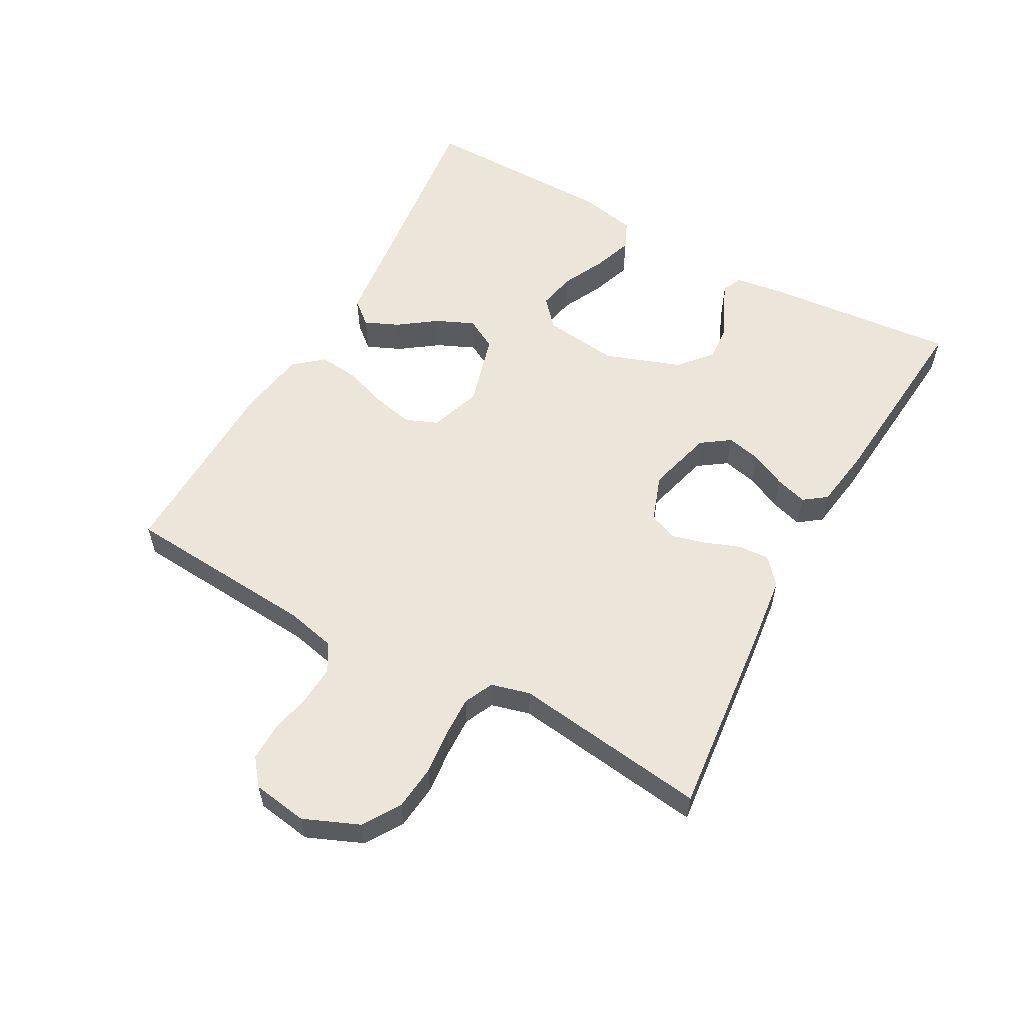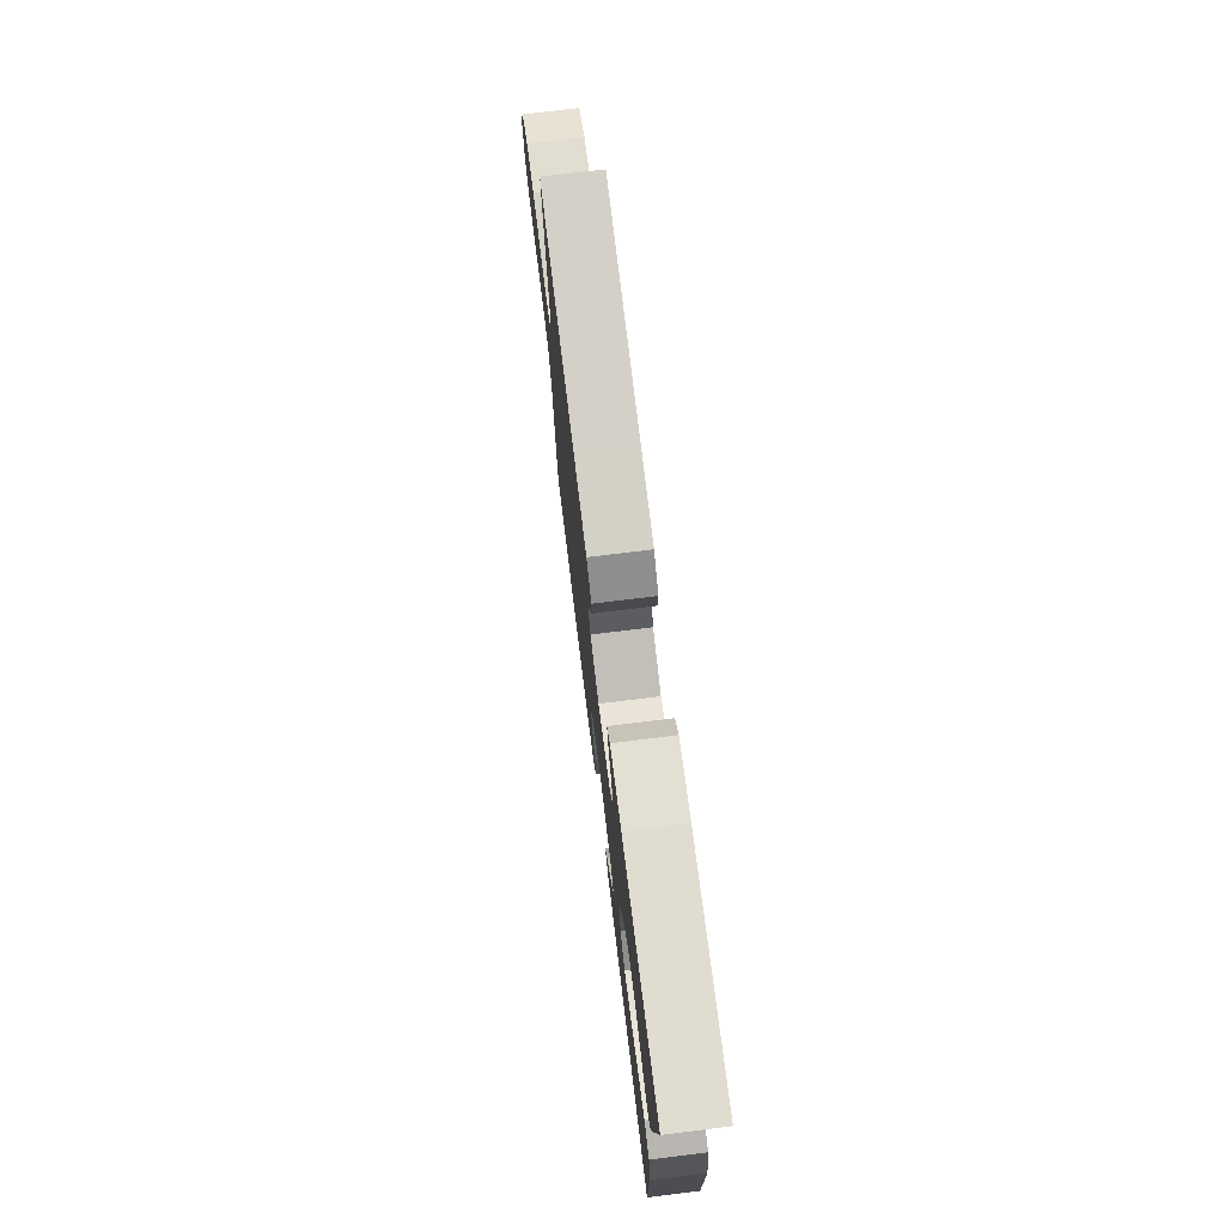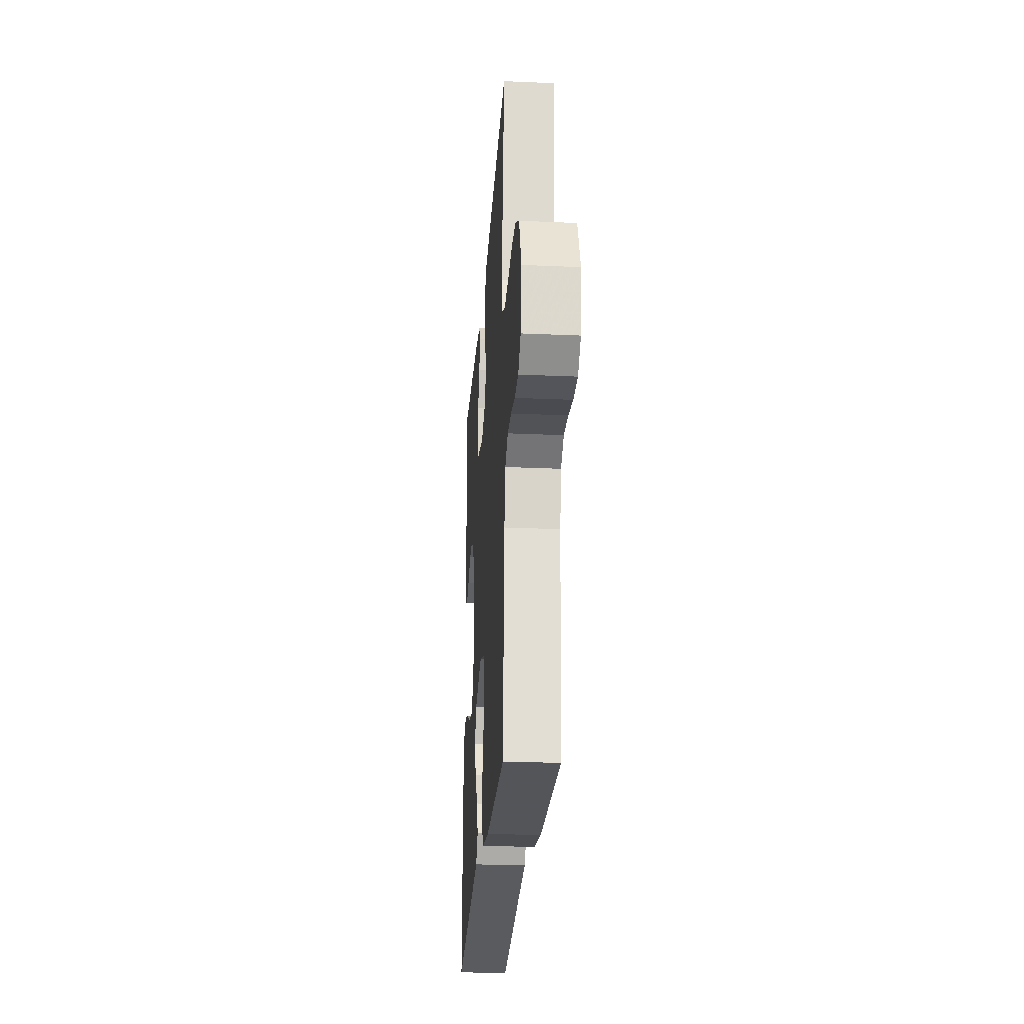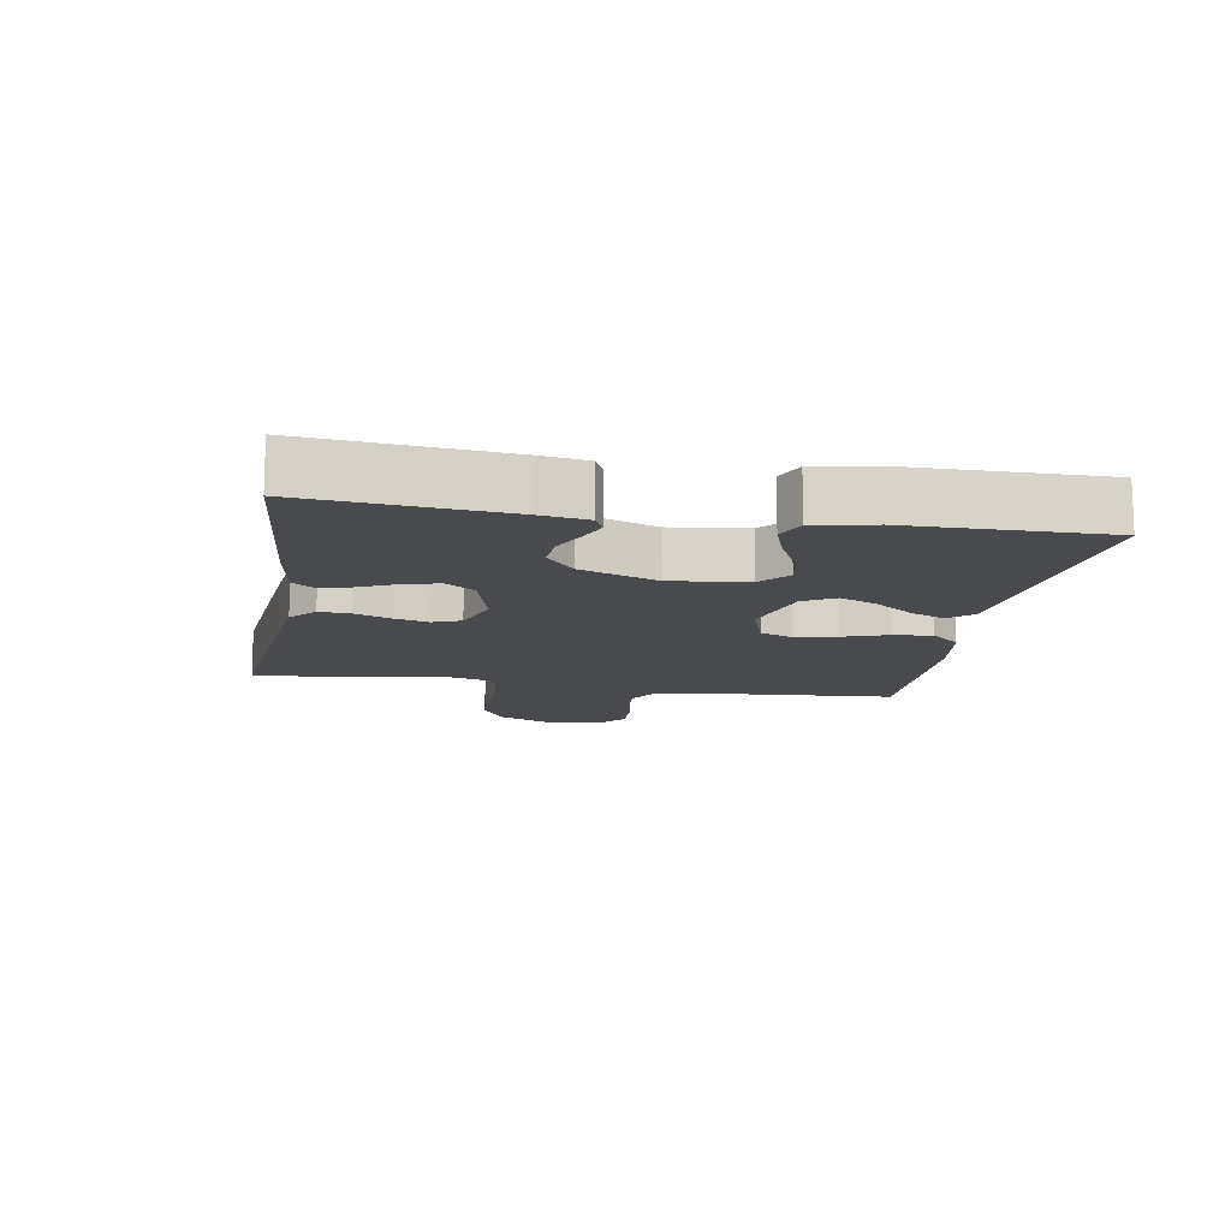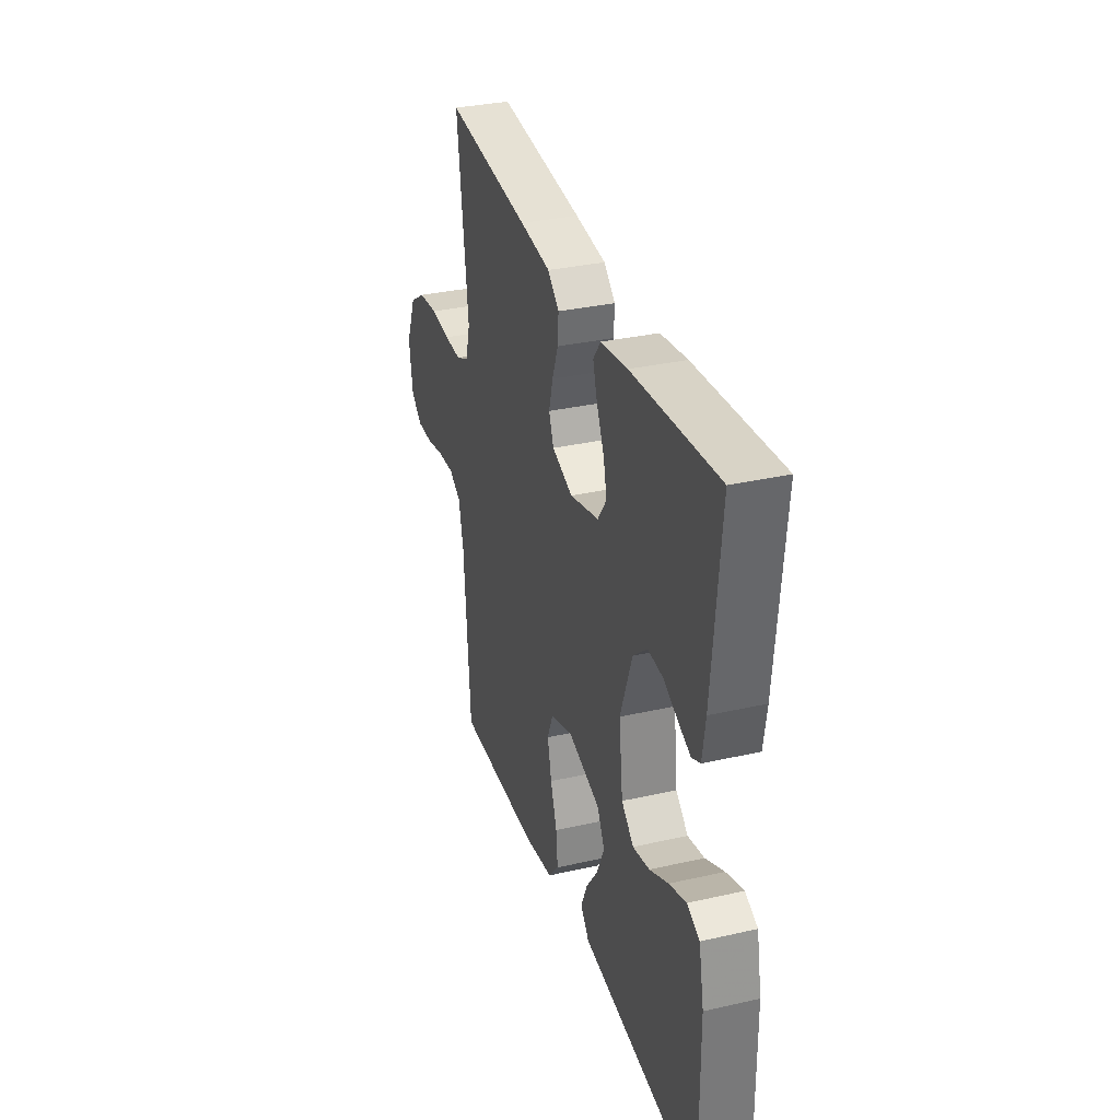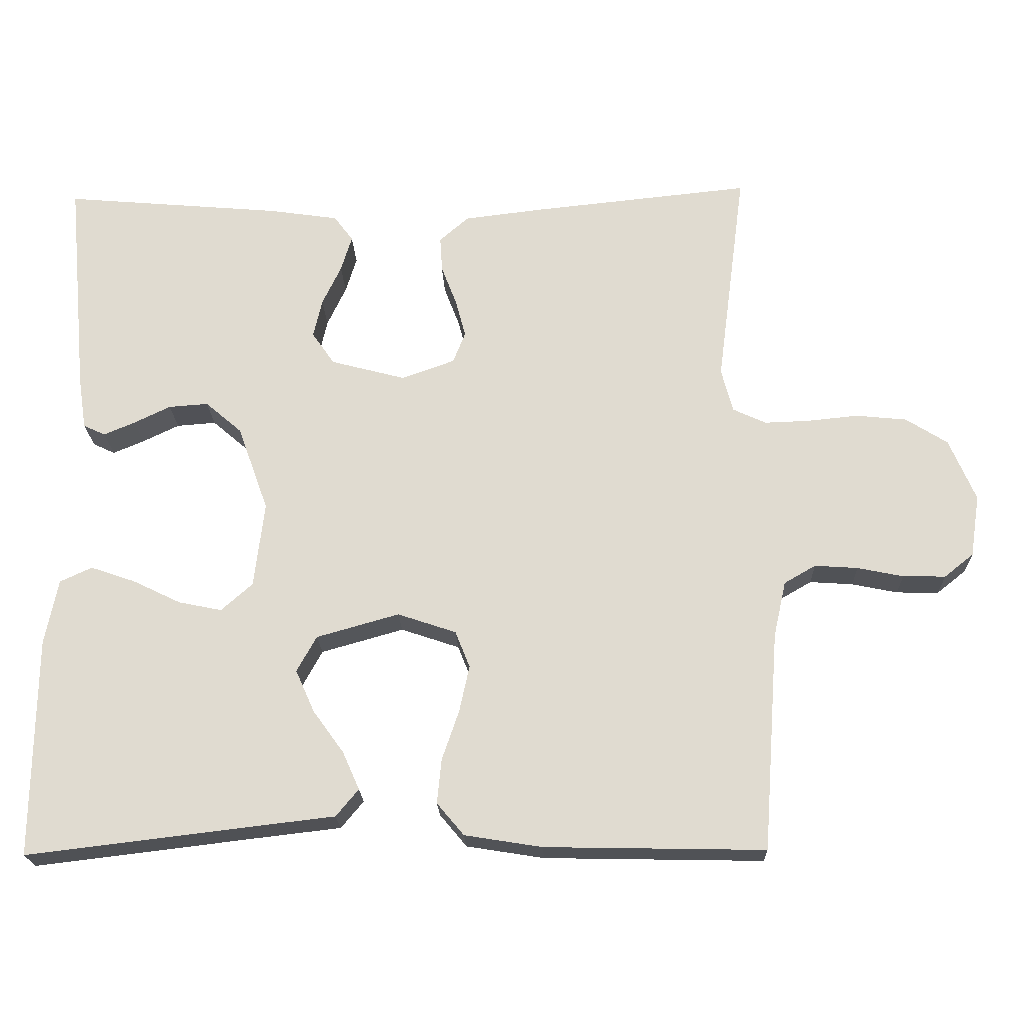
<metadata>
{"format":"obj","ext":"obj","renderer":"f3d","projection":"perspective","resolution":1024,"background":"white","views":[{"elev":57.0,"azim":-61.0,"up":"+Y"},{"elev":74.3,"azim":83.0,"up":"+Z"},{"elev":-26.0,"azim":-94.0,"up":"+Z"},{"elev":-13.0,"azim":80.4,"up":"+Y"},{"elev":32.9,"azim":72.6,"up":"+Z"},{"elev":-20.8,"azim":-178.1,"up":"+Z"}]}
</metadata>
<code>
v -0.5 0.07 -0.5
v -0.522 0.07 -0.2
v -0.539 0.07 -0.124
v -0.582 0.07 -0.099
v -0.641 0.07 -0.103
v -0.704 0.07 -0.116
v -0.762 0.07 -0.117
v -0.802 0.07 -0.085
v -0.815 0.07 0
v -0.779 0.07 0.085
v -0.722 0.07 0.121
v -0.653 0.07 0.128
v -0.583 0.07 0.121
v -0.522 0.07 0.119
v -0.477 0.07 0.14
v -0.461 0.07 0.2
v -0.5 0.07 0.5
v -0.2 0.07 0.469
v -0.092 0.07 0.456
v -0.052 0.07 0.421
v -0.055 0.07 0.373
v -0.076 0.07 0.318
v -0.09 0.07 0.266
v -0.073 0.07 0.223
v 0 0.07 0.197
v 0.102 0.07 0.224
v 0.133 0.07 0.268
v 0.121 0.07 0.321
v 0.095 0.07 0.376
v 0.08 0.07 0.425
v 0.106 0.07 0.46
v 0.2 0.07 0.474
v 0.5 0.07 0.5
v 0.472 0.07 0.2
v 0.461 0.07 0.128
v 0.431 0.07 0.114
v 0.388 0.07 0.132
v 0.338 0.07 0.156
v 0.284 0.07 0.16
v 0.234 0.07 0.117
v 0.192 0.07 0
v 0.206 0.07 -0.117
v 0.249 0.07 -0.155
v 0.308 0.07 -0.143
v 0.374 0.07 -0.111
v 0.435 0.07 -0.09
v 0.479 0.07 -0.11
v 0.497 0.07 -0.2
v 0.5 0.07 -0.5
v 0.2 0.07 -0.464
v 0.08 0.07 -0.45
v 0.049 0.07 -0.413
v 0.072 0.07 -0.361
v 0.114 0.07 -0.303
v 0.14 0.07 -0.245
v 0.113 0.07 -0.196
v 0 0.07 -0.164
v -0.08 0.07 -0.191
v -0.1 0.07 -0.241
v -0.086 0.07 -0.305
v -0.063 0.07 -0.372
v -0.057 0.07 -0.433
v -0.094 0.07 -0.477
v -0.2 0.07 -0.494
v -0.5 0 -0.5
v -0.522 0 -0.2
v -0.539 0 -0.124
v -0.582 0 -0.099
v -0.641 0 -0.103
v -0.704 0 -0.116
v -0.762 0 -0.117
v -0.802 0 -0.085
v -0.815 0 0
v -0.779 0 0.085
v -0.722 0 0.121
v -0.653 0 0.128
v -0.583 0 0.121
v -0.522 0 0.119
v -0.477 0 0.14
v -0.461 0 0.2
v -0.5 0 0.5
v -0.2 0 0.469
v -0.092 0 0.456
v -0.052 0 0.421
v -0.055 0 0.373
v -0.076 0 0.318
v -0.09 0 0.266
v -0.073 0 0.223
v 0 0 0.197
v 0.102 0 0.224
v 0.133 0 0.268
v 0.121 0 0.321
v 0.095 0 0.376
v 0.08 0 0.425
v 0.106 0 0.46
v 0.2 0 0.474
v 0.5 0 0.5
v 0.472 0 0.2
v 0.461 0 0.128
v 0.431 0 0.114
v 0.388 0 0.132
v 0.338 0 0.156
v 0.284 0 0.16
v 0.234 0 0.117
v 0.192 0 0
v 0.206 0 -0.117
v 0.249 0 -0.155
v 0.308 0 -0.143
v 0.374 0 -0.111
v 0.435 0 -0.09
v 0.479 0 -0.11
v 0.497 0 -0.2
v 0.5 0 -0.5
v 0.2 0 -0.464
v 0.08 0 -0.45
v 0.049 0 -0.413
v 0.072 0 -0.361
v 0.114 0 -0.303
v 0.14 0 -0.245
v 0.113 0 -0.196
v 0 0 -0.164
v -0.08 0 -0.191
v -0.1 0 -0.241
v -0.086 0 -0.305
v -0.063 0 -0.372
v -0.057 0 -0.433
v -0.094 0 -0.477
v -0.2 0 -0.494
f 63 64 1 2
f 60 61 62 63
f 59 60 63 2
f 58 59 2 3
f 57 58 3 4
f 51 52 53 54
f 50 51 54 55
f 49 50 55
f 48 49 55 56
f 44 45 46 47
f 43 44 47 48
f 35 36 37 38
f 33 34 35 38
f 33 38 39
f 32 33 39 40
f 28 29 30 31
f 27 28 31 32
f 19 20 21 22
f 19 22 23
f 16 17 18 19
f 15 16 19 23
f 14 15 23 24
f 10 11 12 13
f 10 13 14
f 9 10 14
f 5 6 7 8
f 4 5 8 9
f 57 4 9 14
f 43 48 56 57
f 42 43 57 14
f 27 32 40 41
f 26 27 41 42
f 25 26 42
f 14 24 25 42
f 66 65 128 127
f 127 126 125 124
f 66 127 124 123
f 67 66 123 122
f 68 67 122 121
f 118 117 116 115
f 119 118 115 114
f 119 114 113
f 120 119 113 112
f 111 110 109 108
f 112 111 108 107
f 102 101 100 99
f 102 99 98 97
f 103 102 97
f 104 103 97 96
f 95 94 93 92
f 96 95 92 91
f 86 85 84 83
f 87 86 83
f 83 82 81 80
f 87 83 80 79
f 88 87 79 78
f 77 76 75 74
f 78 77 74
f 78 74 73
f 72 71 70 69
f 73 72 69 68
f 78 73 68 121
f 121 120 112 107
f 78 121 107 106
f 105 104 96 91
f 106 105 91 90
f 106 90 89
f 106 89 88 78
f 1 65 66 2
f 2 66 67 3
f 3 67 68 4
f 4 68 69 5
f 5 69 70 6
f 6 70 71 7
f 7 71 72 8
f 8 72 73 9
f 9 73 74 10
f 10 74 75 11
f 11 75 76 12
f 12 76 77 13
f 13 77 78 14
f 14 78 79 15
f 15 79 80 16
f 16 80 81 17
f 17 81 82 18
f 18 82 83 19
f 19 83 84 20
f 20 84 85 21
f 21 85 86 22
f 22 86 87 23
f 23 87 88 24
f 24 88 89 25
f 25 89 90 26
f 26 90 91 27
f 27 91 92 28
f 28 92 93 29
f 29 93 94 30
f 30 94 95 31
f 31 95 96 32
f 32 96 97 33
f 33 97 98 34
f 34 98 99 35
f 35 99 100 36
f 36 100 101 37
f 37 101 102 38
f 38 102 103 39
f 39 103 104 40
f 40 104 105 41
f 41 105 106 42
f 42 106 107 43
f 43 107 108 44
f 44 108 109 45
f 45 109 110 46
f 46 110 111 47
f 47 111 112 48
f 48 112 113 49
f 49 113 114 50
f 50 114 115 51
f 51 115 116 52
f 52 116 117 53
f 53 117 118 54
f 54 118 119 55
f 55 119 120 56
f 56 120 121 57
f 57 121 122 58
f 58 122 123 59
f 59 123 124 60
f 60 124 125 61
f 61 125 126 62
f 62 126 127 63
f 63 127 128 64
f 64 128 65 1

</code>
